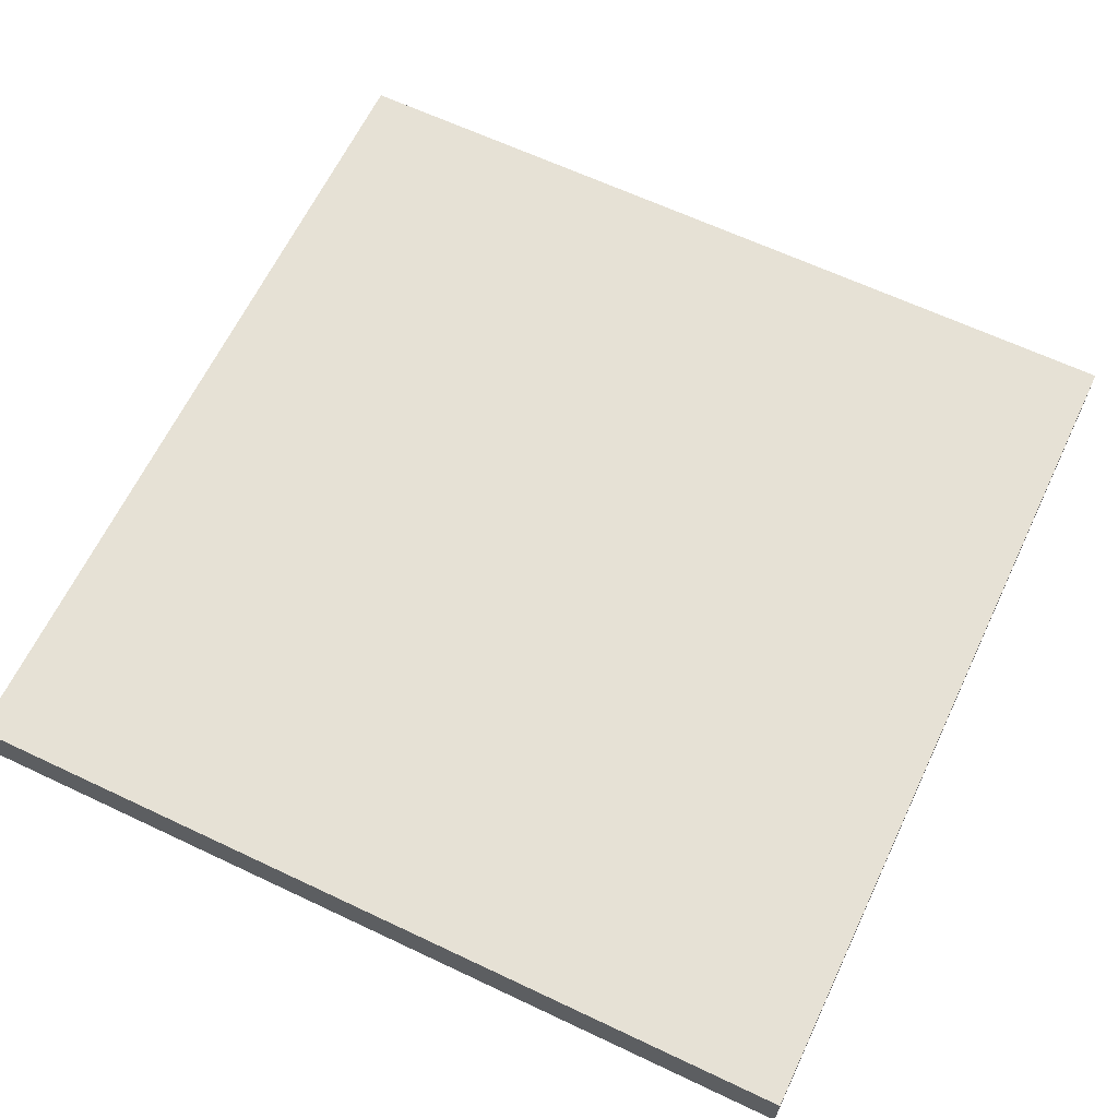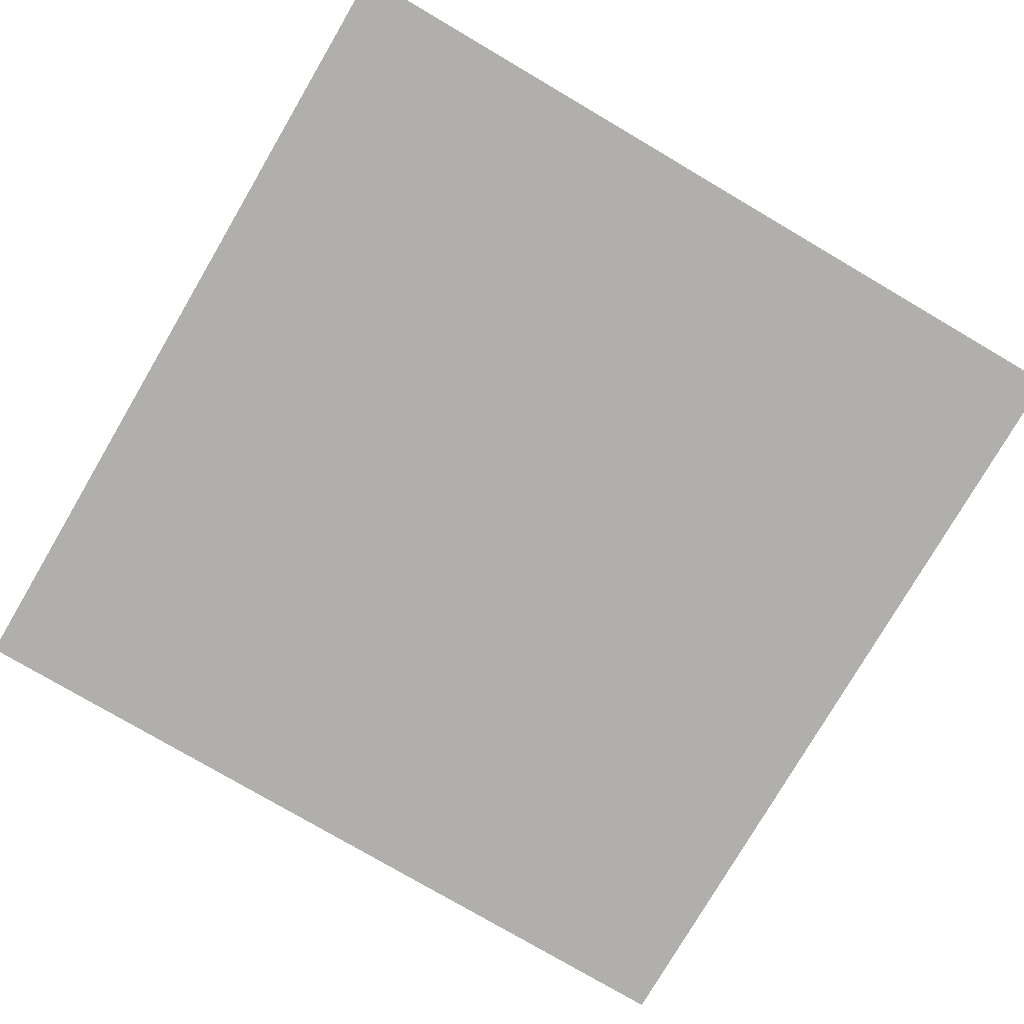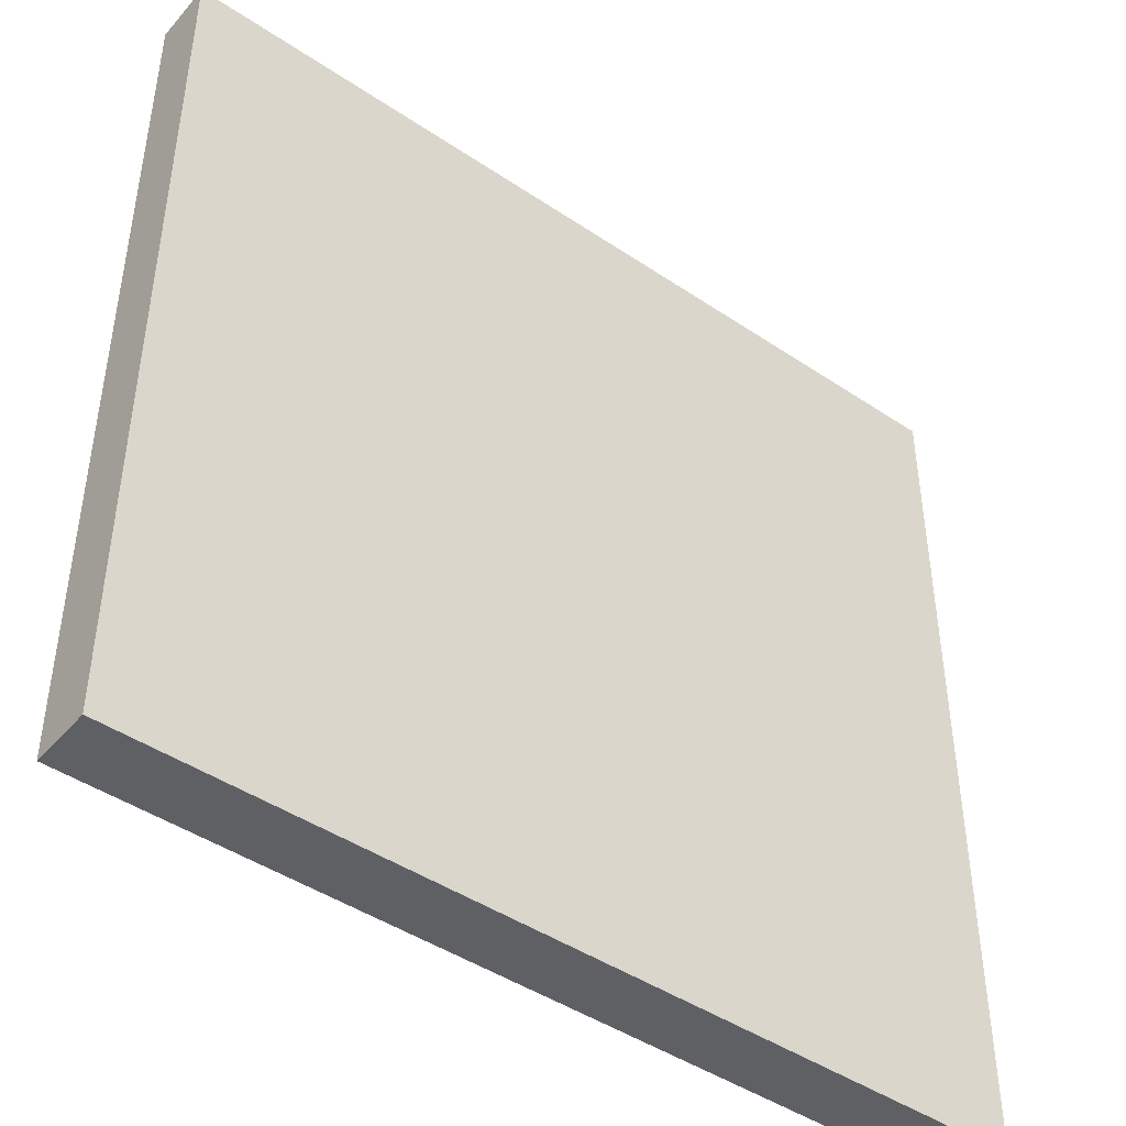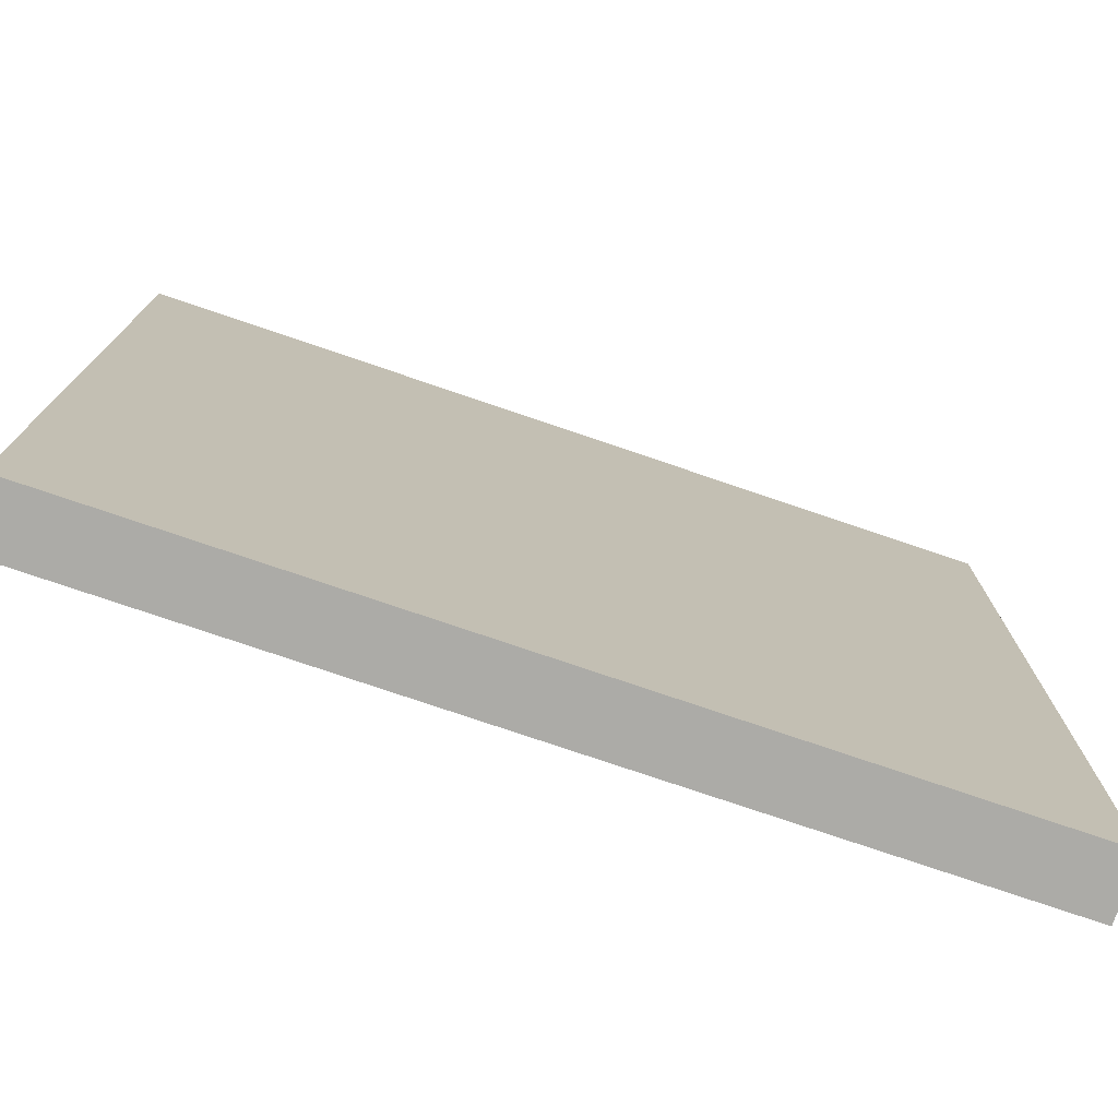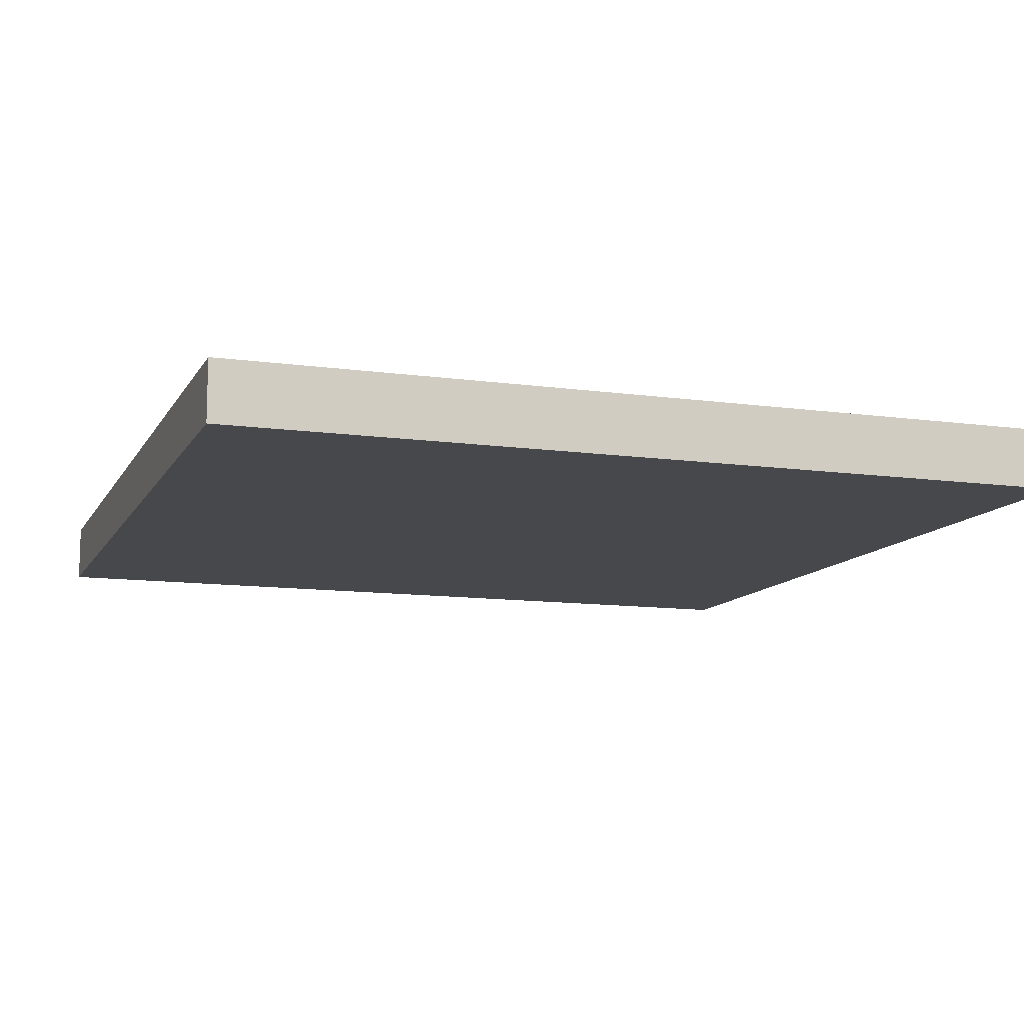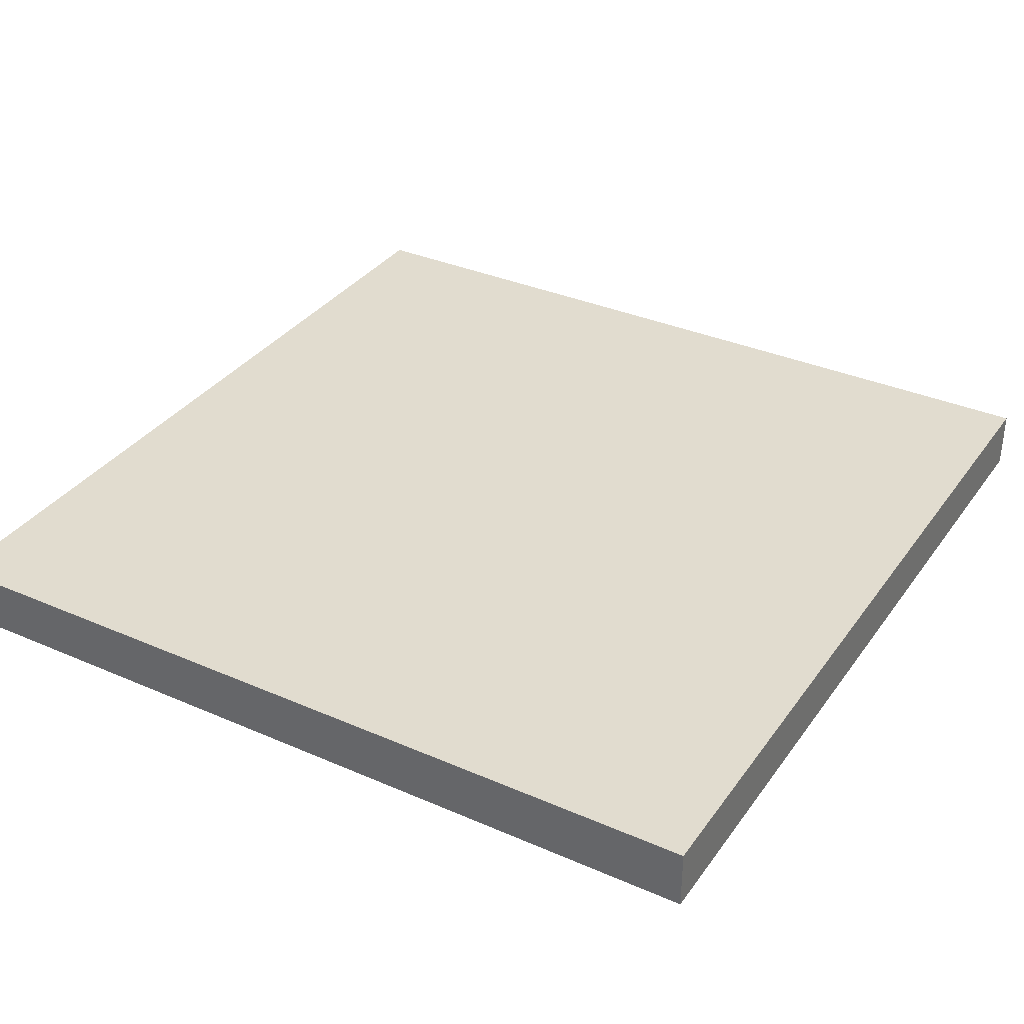
<metadata>
{"format":"obj","ext":"obj","renderer":"f3d","projection":"perspective","resolution":1024,"background":"white","views":[{"elev":64.1,"azim":-154.5,"up":"+Z"},{"elev":-78.2,"azim":-30.4,"up":"+Z"},{"elev":-44.9,"azim":-38.0,"up":"+Y"},{"elev":-76.3,"azim":161.2,"up":"+Y"},{"elev":-11.3,"azim":161.1,"up":"+Z"},{"elev":34.4,"azim":120.4,"up":"+Z"}]}
</metadata>
<code>
o Frame_Statue_Cube.001
v -0.8142 -0.8142 0.05697
v -0.8142 0.8142 0.05697
v -0.8142 -0.8142 -0.05697
v -0.8142 0.8142 -0.05697
v 0.8142 -0.8142 0.05697
v 0.8142 0.8142 0.05697
v 0.8142 -0.8142 -0.05697
v 0.8142 0.8142 -0.05697
f 2 3 1
f 4 7 3
f 8 5 7
f 6 1 5
f 7 1 3
f 4 6 8
f 2 4 3
f 4 8 7
f 8 6 5
f 6 2 1
f 7 5 1
f 4 2 6

</code>
